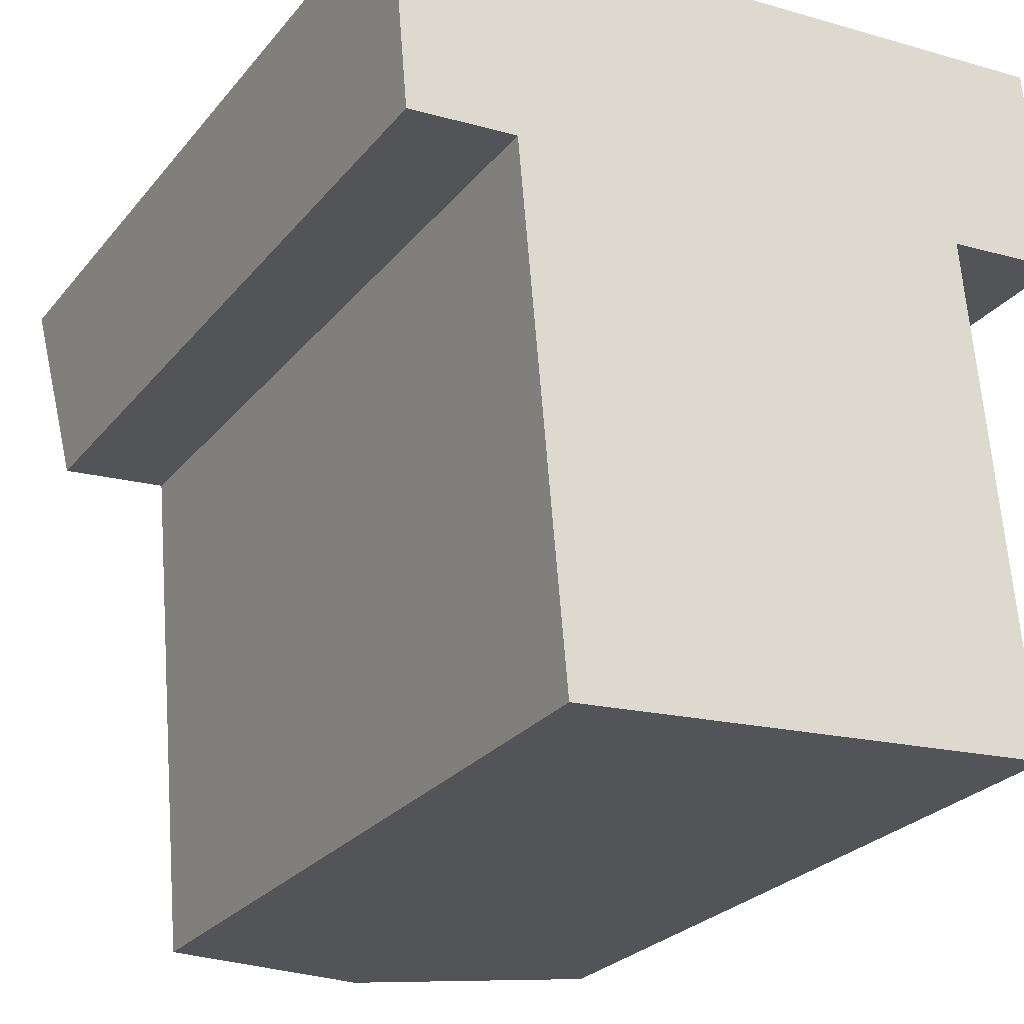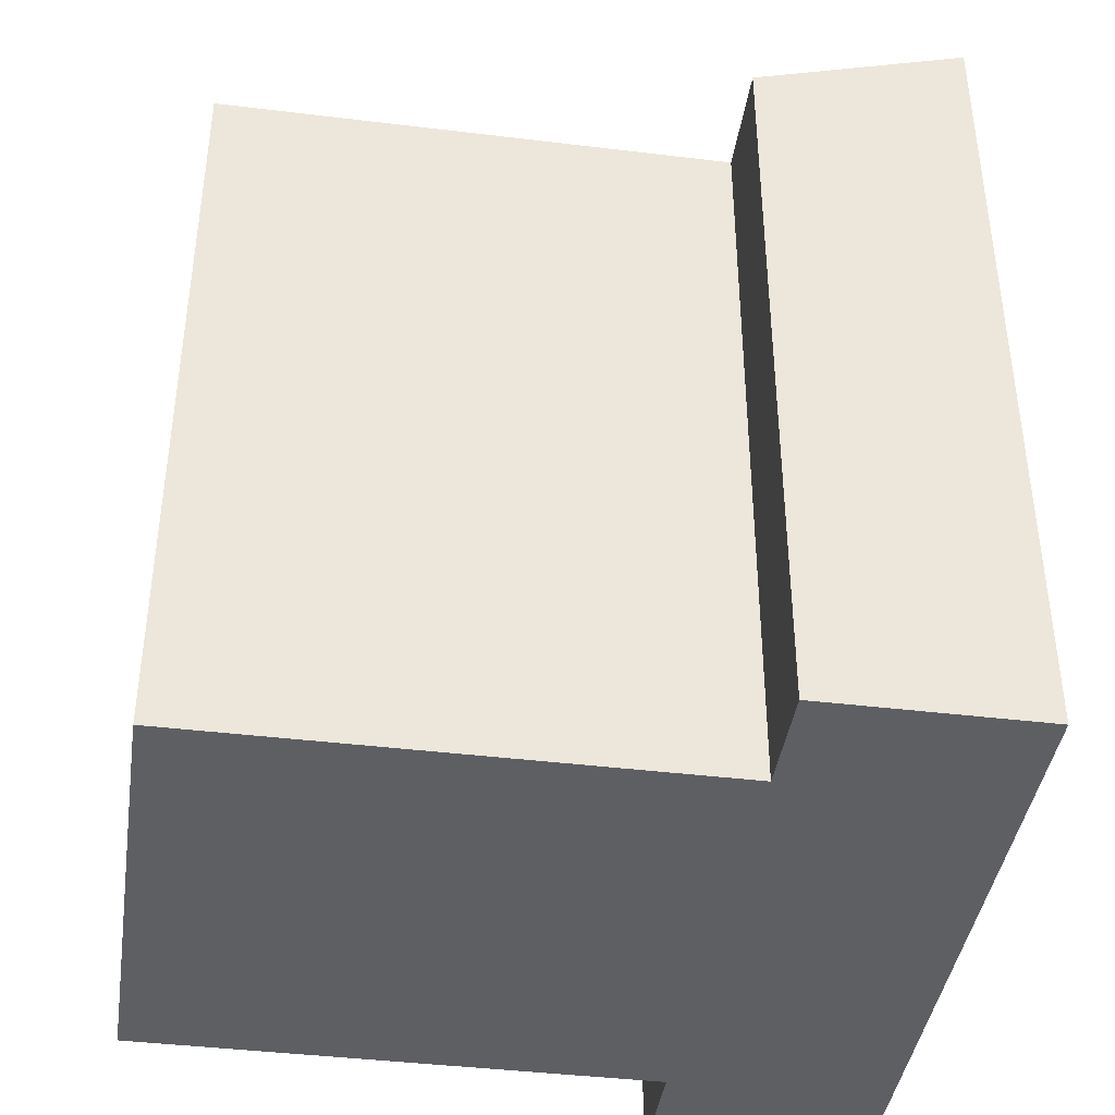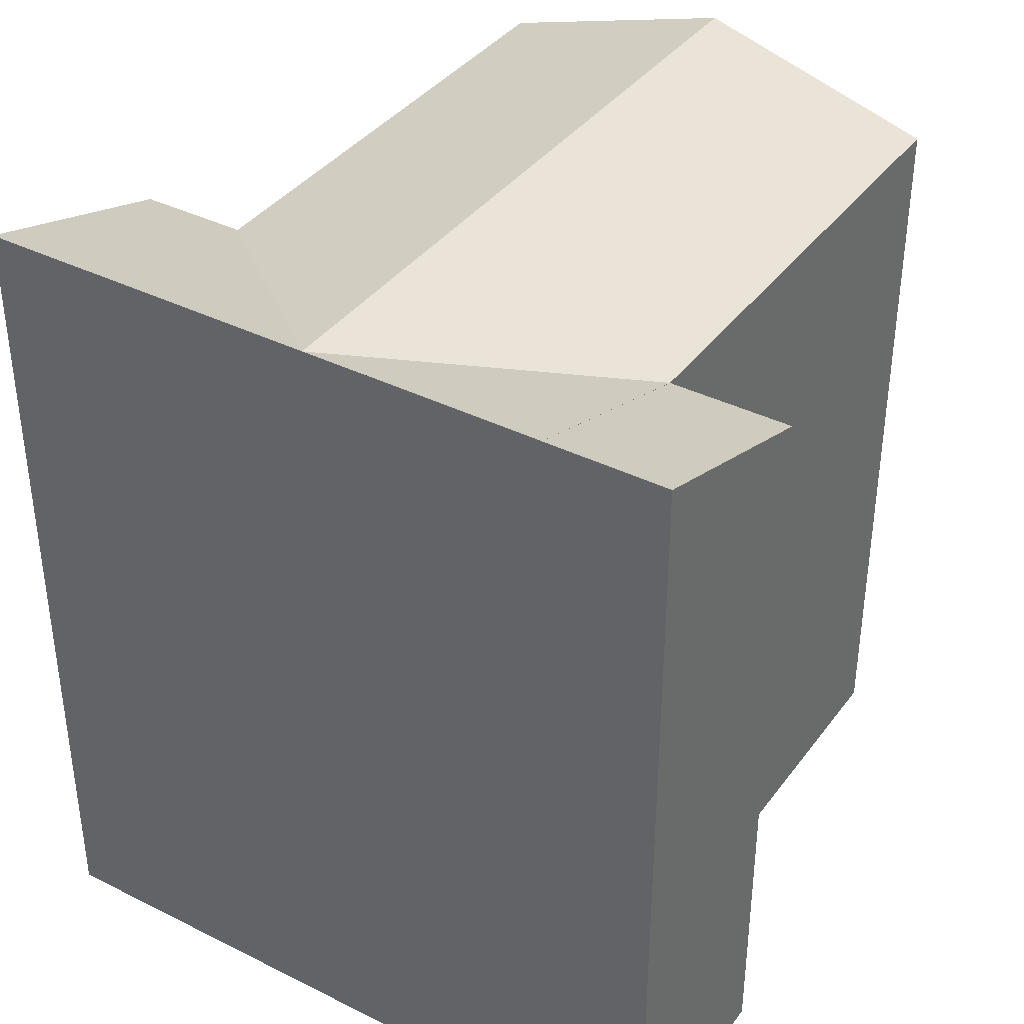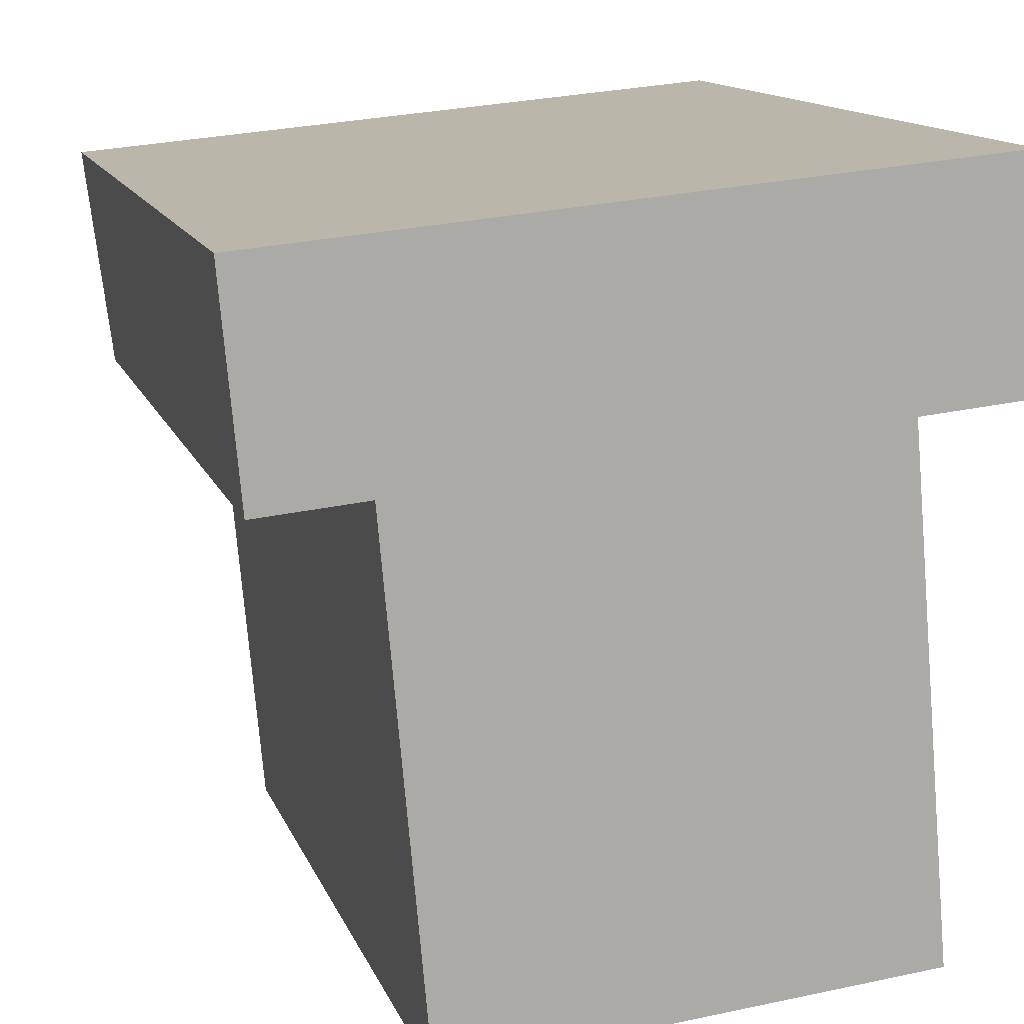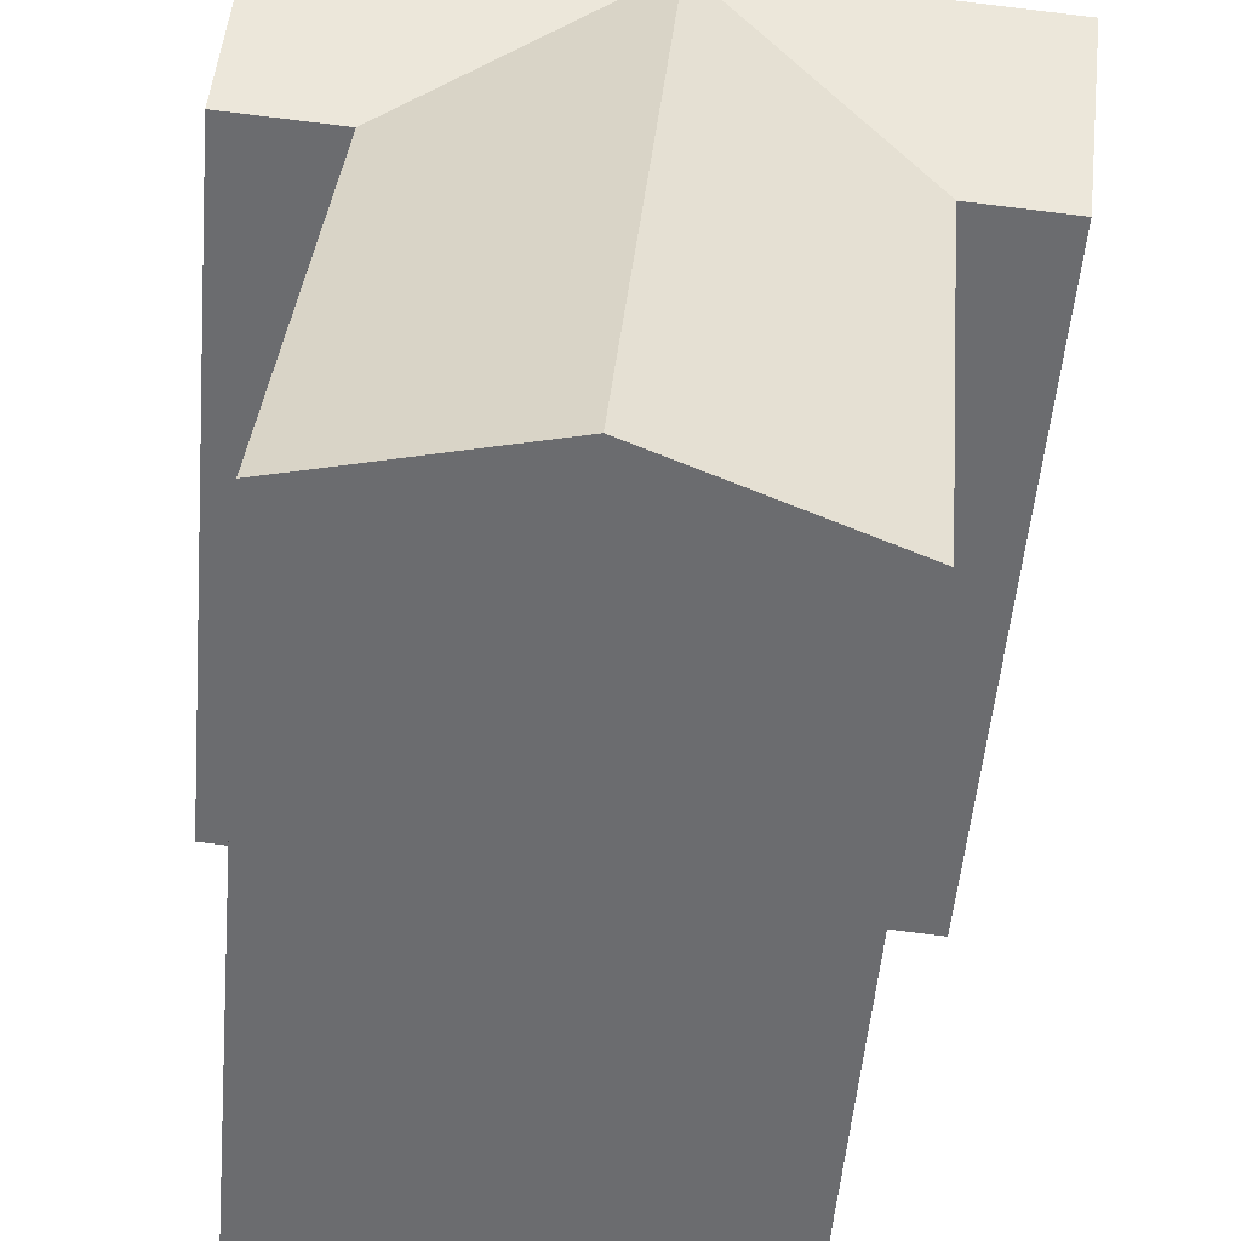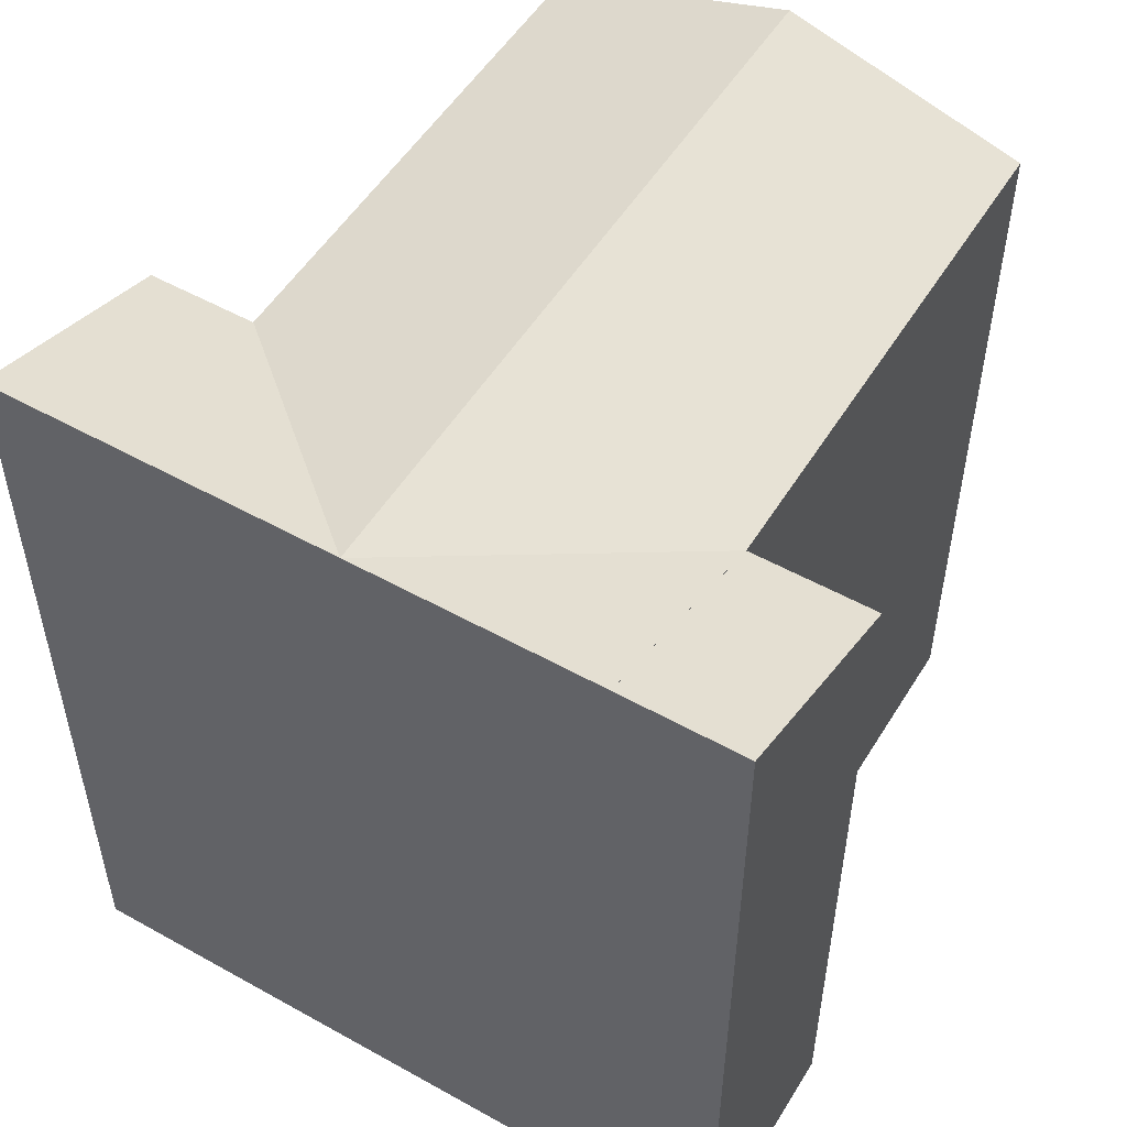
<metadata>
{"format":"obj","ext":"obj","renderer":"f3d","projection":"perspective","resolution":1024,"background":"white","views":[{"elev":-26.3,"azim":-30.1,"up":"+Z"},{"elev":-41.2,"azim":-103.5,"up":"+Y"},{"elev":38.1,"azim":27.3,"up":"+Y"},{"elev":13.4,"azim":-16.1,"up":"+Z"},{"elev":-53.9,"azim":174.9,"up":"+Z"},{"elev":52.5,"azim":25.9,"up":"+Y"}]}
</metadata>
<code>
v  -4.268 18.69 -18.31
v  1.581 1.09e-15 -17.79
v  -4.269 1.121e-15 -18.31
v  7.432 1.058e-15 -17.28
v  7.432 18.69 -17.28
v  1.582 20.43 -17.79
v  6.321 18.69 -4.766
v  6.321 -4.578e-07 -4.765
v  6.321 18.69 -4.766
v  5.852 20.43 0.5182
v  5.852 20.43 0.5182
v  -5.381 18.69 -5.803
v  -5.381 18.69 -5.803
v  -5.381 3.553e-16 -5.803
v  -5.851 20.43 -0.5195
v  -5.851 20.43 -0.5195
v  9.281 2.757e-16 -4.503
v  9.282 18.69 -4.503
v  8.813 20.43 0.7807
v  8.812 -4.784e-17 0.7813
v  -8.483 20.43 -0.7528
v  -8.013 3.696e-16 -6.036
v  -8.484 4.606e-17 -0.7522
v  -8.013 18.69 -6.037
v  -5.851 3.177e-17 -0.5188
v  0 -4.578e-07 -2.803e-23
v  5.851 -4.578e-07 0.5188
v  0.0004346 20.43 -0.0006462
v  0.4701 20.43 -5.285
g defaultobject
f 1 2 3
f 2 1 4
f 4 1 5
f 5 1 6
f 4 7 8
f 7 4 5
f 7 5 9
f 7 10 11
f 10 7 9
f 3 12 1
f 12 3 13
f 13 3 14
f 13 15 12
f 15 13 16
f 7 17 8
f 17 7 18
f 17 19 20
f 19 17 18
f 21 22 23
f 22 21 24
f 24 14 22
f 14 24 13
f 25 21 23
f 21 25 26
f 21 26 27
f 21 27 20
f 21 20 16
f 16 20 11
f 11 20 19
f 11 15 16
f 15 11 10
f 15 10 28
f 1 29 6
f 29 1 12
f 29 12 28
f 6 9 5
f 9 6 29
f 9 29 28
f 7 19 18
f 19 7 11
f 28 12 15
f 9 28 10
f 24 16 13
f 16 24 21
f 20 8 17
f 8 20 27
f 8 27 2
f 2 27 3
f 3 27 26
f 3 26 14
f 14 26 25
f 14 25 22
f 22 25 23
f 2 4 8

</code>
